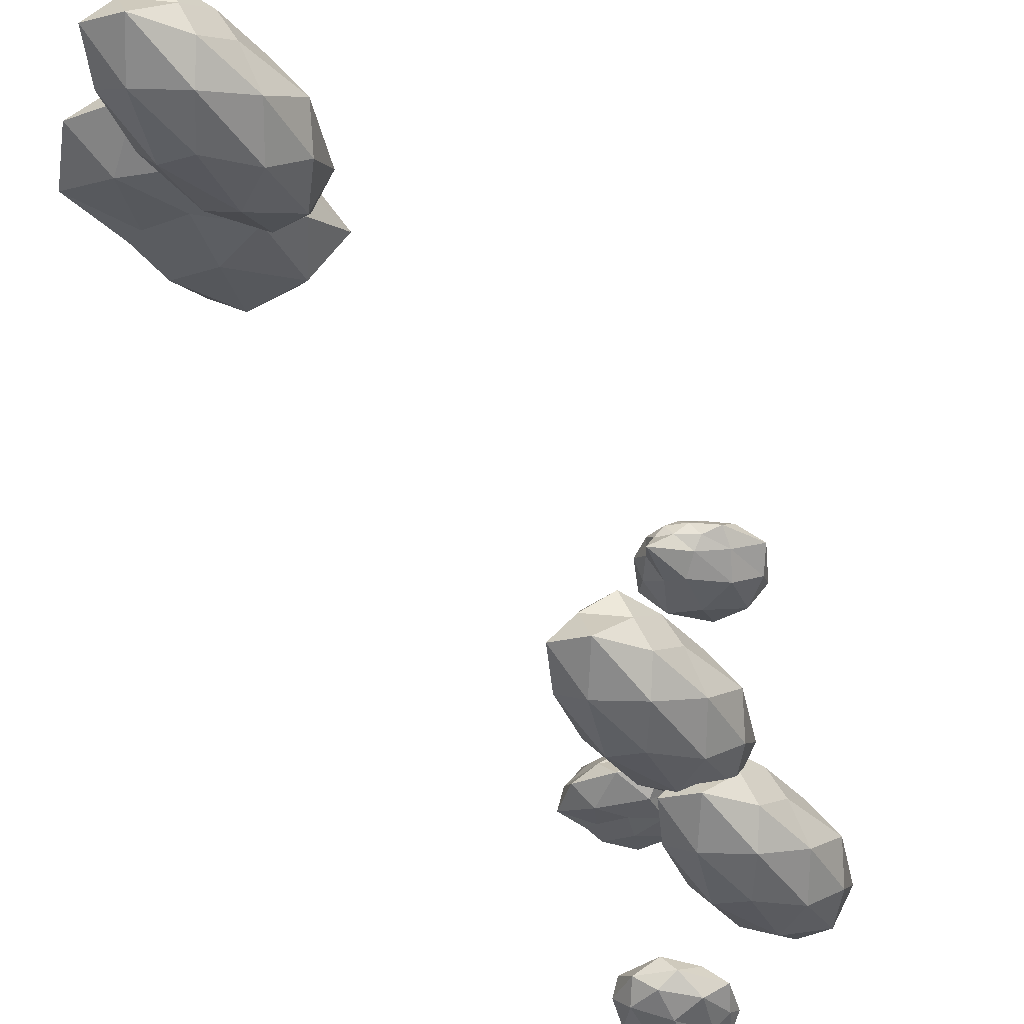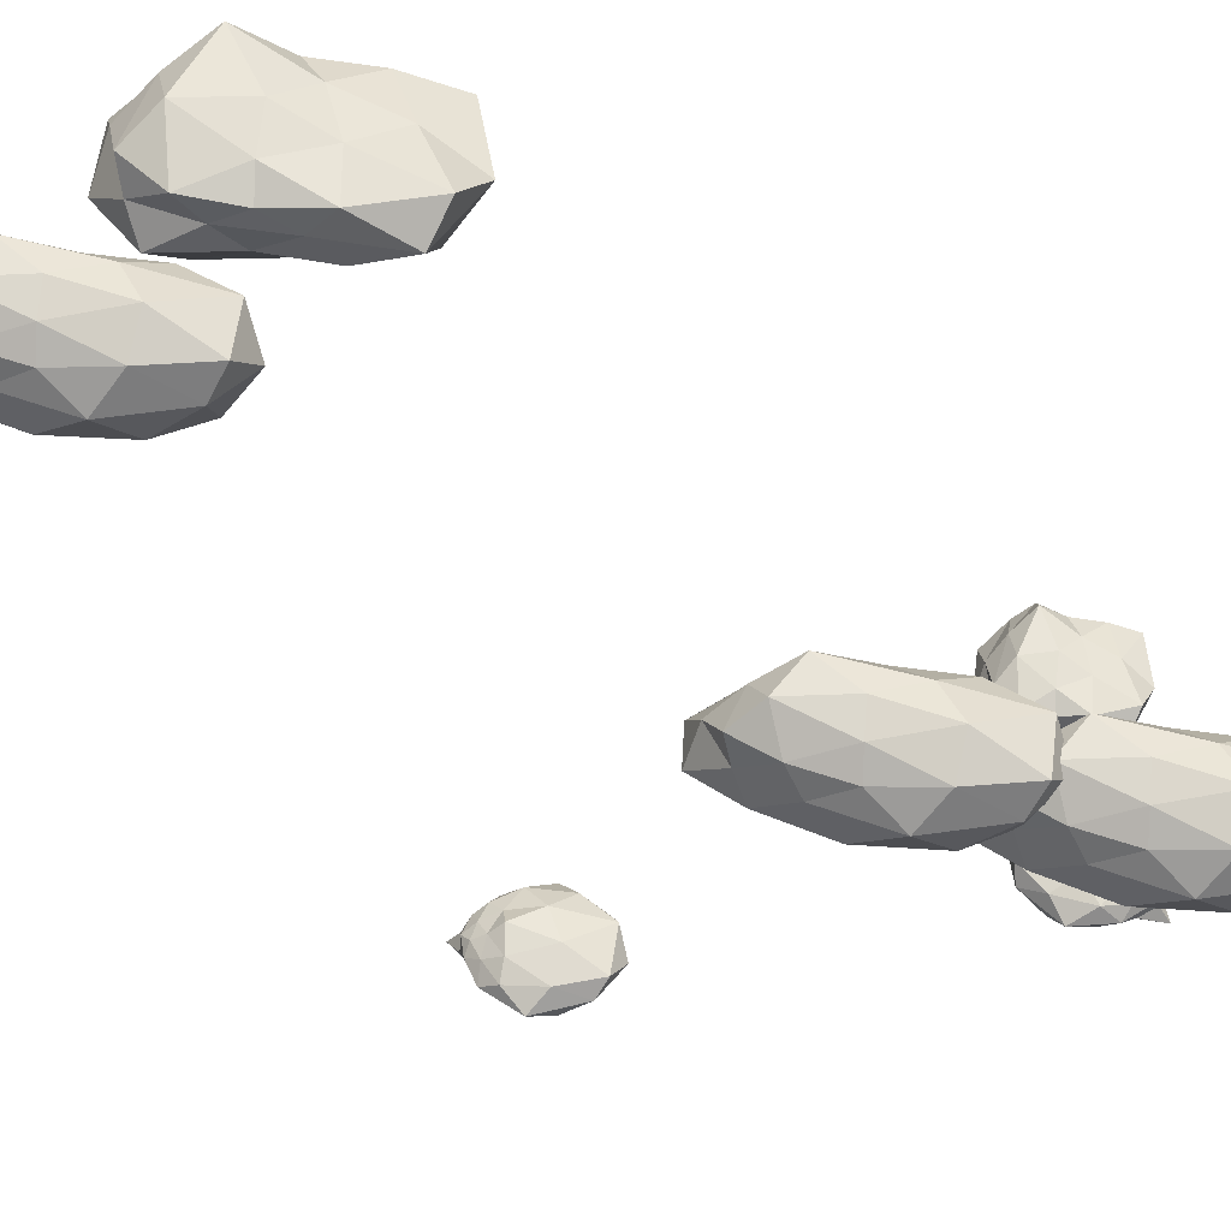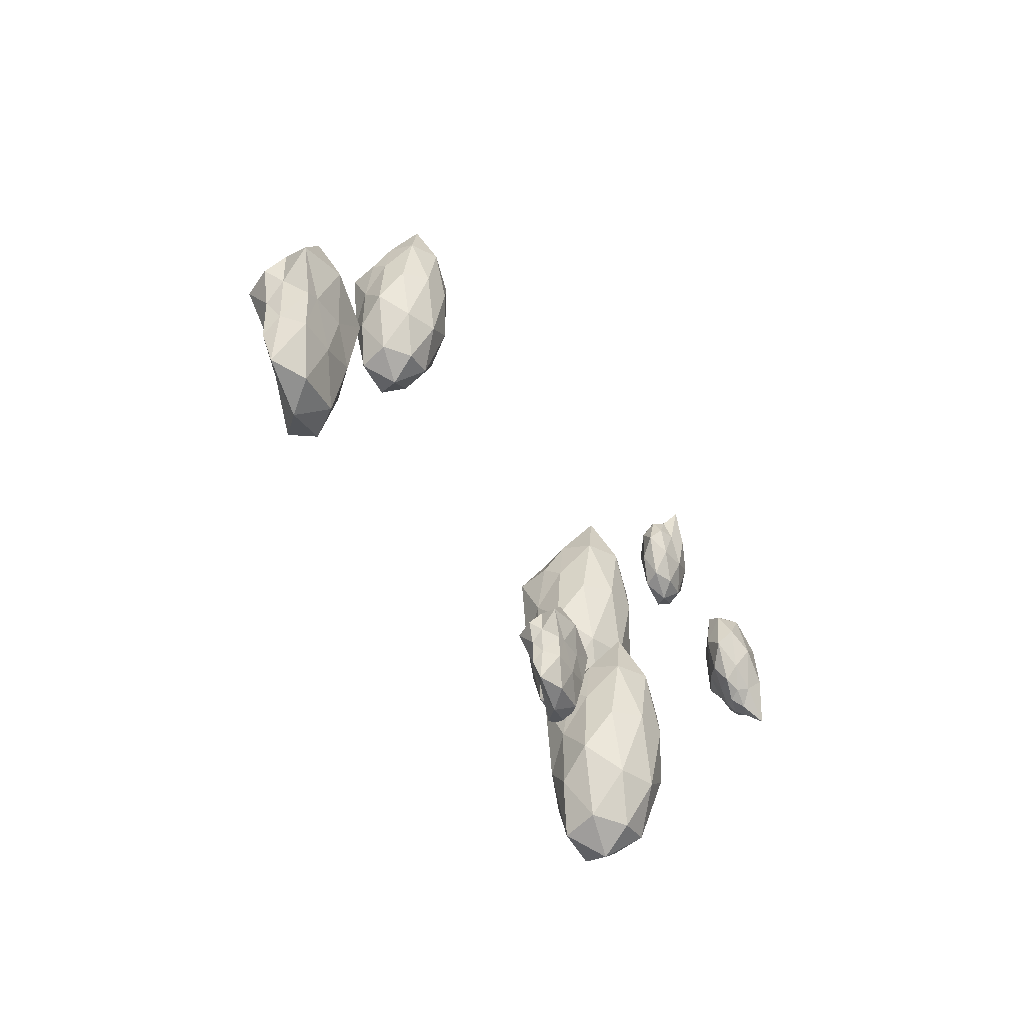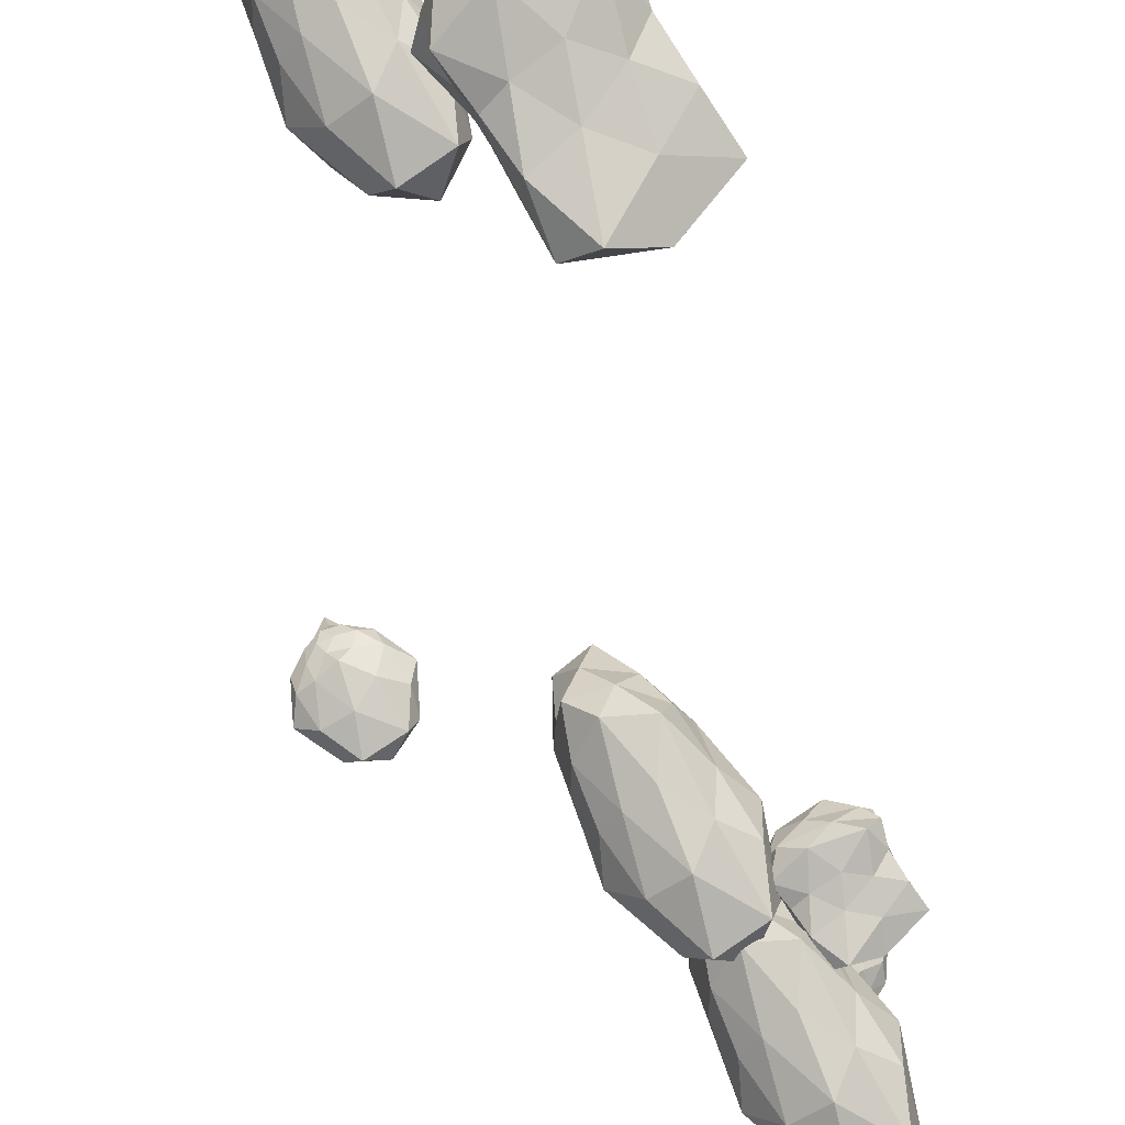
<metadata>
{"format":"obj","ext":"obj","renderer":"f3d","projection":"perspective","resolution":1024,"background":"white","views":[{"elev":-41.2,"azim":31.6,"up":"+Y"},{"elev":51.3,"azim":101.3,"up":"+Y"},{"elev":-40.9,"azim":-71.2,"up":"+Z"},{"elev":78.9,"azim":150.2,"up":"+Y"}]}
</metadata>
<code>
o Icosphere.030_Icosphere.031
v 63.83 -6.979 -33.77
v 64.77 -6.119 -33.1
v 63.48 -6.137 -32.45
v 62.23 -6.208 -33.97
v 63.17 -6.298 -36.77
v 65.54 -6.298 -35.62
v 64.12 -5.454 -32.88
v 62.81 -5.394 -33.14
v 62.17 -5.195 -35.57
v 64.68 -5.21 -36.94
v 65.47 -5.334 -34.02
v 63.79 -4.734 -33.84
v 63.44 -6.795 -32.01
v 64.43 -6.545 -33.23
v 64.1 -6.184 -32.57
v 65.28 -6.269 -34
v 64.83 -6.794 -34.86
v 62.99 -6.572 -33.94
v 62.9 -6.213 -32.98
v 63.44 -6.795 -35.53
v 62.2 -6.395 -35.53
v 64.45 -6.395 -36.62
v 65.36 -5.805 -33.36
v 66.07 -5.748 -34.86
v 63.81 -5.745 -32.54
v 64.53 -5.758 -32.79
v 62.28 -5.787 -33.33
v 63.11 -5.746 -32.7
v 62.44 -5.729 -36.61
v 61.58 -5.748 -34.86
v 65.21 -5.729 -36.61
v 63.83 -5.747 -37.29
v 64.72 -5.39 -33.32
v 63.5 -5.404 -32.96
v 62.26 -5.206 -34.03
v 62.96 -5.108 -36.85
v 65.37 -5.141 -35.45
v 64.01 -5.148 -33.36
v 64.75 -4.979 -34.01
v 63.21 -5.093 -33.63
v 63 -4.818 -34.86
v 64.13 -4.758 -35.5
f 1 14 13
f 2 14 16
f 1 13 18
f 1 18 20
f 1 20 17
f 2 16 23
f 3 15 25
f 4 19 27
f 5 21 29
f 6 22 31
f 2 23 26
f 3 25 28
f 4 27 30
f 5 29 32
f 6 31 24
f 7 33 38
f 8 34 40
f 9 35 41
f 10 36 42
f 11 37 39
f 39 42 12
f 39 37 42
f 37 10 42
f 42 41 12
f 42 36 41
f 36 9 41
f 41 40 12
f 41 35 40
f 35 8 40
f 40 38 12
f 40 34 38
f 34 7 38
f 38 39 12
f 38 33 39
f 33 11 39
f 24 37 11
f 24 31 37
f 31 10 37
f 32 36 10
f 32 29 36
f 29 9 36
f 30 35 9
f 30 27 35
f 27 8 35
f 28 34 8
f 28 25 34
f 25 7 34
f 26 33 7
f 26 23 33
f 23 11 33
f 31 32 10
f 31 22 32
f 22 5 32
f 29 30 9
f 29 21 30
f 21 4 30
f 27 28 8
f 27 19 28
f 19 3 28
f 25 26 7
f 25 15 26
f 15 2 26
f 23 24 11
f 23 16 24
f 16 6 24
f 17 22 6
f 17 20 22
f 20 5 22
f 20 21 5
f 20 18 21
f 18 4 21
f 18 19 4
f 18 13 19
f 13 3 19
f 16 17 6
f 16 14 17
f 14 1 17
f 13 15 3
f 13 14 15
f 14 2 15
o Icosphere.029_Icosphere.030
v 57.14 -6.717 -50.46
v 59.04 -5.081 -47.66
v 56.32 -5.156 -45.38
v 54.66 -5.129 -50.52
v 56.32 -5.164 -55.56
v 59.27 -5.164 -53.61
v 58.26 -2.779 -46.78
v 55.32 -2.967 -48.51
v 55.07 -2.647 -53.52
v 58.2 -2.681 -55.86
v 59.25 -2.917 -50.83
v 57.1 -1.576 -50.54
v 56.66 -6.298 -47.46
v 58.39 -6.298 -48.6
v 57.91 -5.381 -45.61
v 59.52 -5.356 -50.51
v 58.39 -6.298 -52.31
v 55.59 -6.298 -50.46
v 55.24 -5.348 -47.62
v 56.66 -6.298 -53.46
v 55.11 -5.384 -53.46
v 57.91 -5.384 -55.31
v 59.35 -3.909 -49.28
v 59.93 -3.908 -52.31
v 57.18 -3.828 -46
v 58.64 -3.863 -47.13
v 54.91 -3.884 -49.25
v 55.64 -3.862 -47.1
v 55.42 -3.865 -55.29
v 54.35 -3.908 -52.31
v 58.86 -3.865 -55.29
v 57.14 -3.906 -56.46
v 58.93 -2.848 -48.58
v 56.57 -2.684 -47.16
v 55.17 -2.66 -50.89
v 56.06 -2.448 -55.7
v 59.06 -2.523 -53.31
v 57.59 -1.765 -47.9
v 58.39 -2.048 -50.7
v 55.91 -1.603 -48.75
v 56.11 -1.785 -52.3
v 57.52 -1.649 -53.4
f 43 56 55
f 44 56 58
f 43 55 60
f 43 60 62
f 43 62 59
f 44 58 65
f 45 57 67
f 46 61 69
f 47 63 71
f 48 64 73
f 44 65 68
f 45 67 70
f 46 69 72
f 47 71 74
f 48 73 66
f 49 75 80
f 50 76 82
f 51 77 83
f 52 78 84
f 53 79 81
f 81 84 54
f 81 79 84
f 79 52 84
f 84 83 54
f 84 78 83
f 78 51 83
f 83 82 54
f 83 77 82
f 77 50 82
f 82 80 54
f 82 76 80
f 76 49 80
f 80 81 54
f 80 75 81
f 75 53 81
f 66 79 53
f 66 73 79
f 73 52 79
f 74 78 52
f 74 71 78
f 71 51 78
f 72 77 51
f 72 69 77
f 69 50 77
f 70 76 50
f 70 67 76
f 67 49 76
f 68 75 49
f 68 65 75
f 65 53 75
f 73 74 52
f 73 64 74
f 64 47 74
f 71 72 51
f 71 63 72
f 63 46 72
f 69 70 50
f 69 61 70
f 61 45 70
f 67 68 49
f 67 57 68
f 57 44 68
f 65 66 53
f 65 58 66
f 58 48 66
f 59 64 48
f 59 62 64
f 62 47 64
f 62 63 47
f 62 60 63
f 60 46 63
f 60 61 46
f 60 55 61
f 55 45 61
f 58 59 48
f 58 56 59
f 56 43 59
f 55 57 45
f 55 56 57
f 56 44 57
o Icosphere.028_Icosphere.029
v 54.77 -11.96 -50.41
v 53.92 -11.1 -51.21
v 55.29 -11.12 -51.67
v 56.32 -11.19 -49.99
v 54.99 -11.28 -47.35
v 52.81 -11.28 -48.82
v 54.6 -10.44 -51.33
v 55.86 -10.38 -50.89
v 56.16 -10.18 -48.4
v 53.47 -10.19 -47.39
v 53.11 -10.32 -50.4
v 54.79 -9.717 -50.34
v 55.4 -11.78 -52.1
v 54.24 -11.53 -51.03
v 54.67 -11.17 -51.64
v 53.3 -11.25 -50.39
v 53.62 -11.78 -49.48
v 55.57 -11.55 -50.13
v 55.79 -11.2 -51.06
v 54.9 -11.78 -48.61
v 56.13 -11.38 -48.44
v 53.75 -11.38 -47.68
v 53.3 -10.79 -51.03
v 52.39 -10.73 -49.65
v 54.96 -10.73 -51.63
v 54.21 -10.74 -51.48
v 56.35 -10.77 -50.63
v 55.63 -10.73 -51.37
v 55.74 -10.71 -47.41
v 56.83 -10.73 -49.02
v 53 -10.71 -47.8
v 54.27 -10.73 -46.93
v 53.94 -10.37 -50.98
v 55.21 -10.39 -51.17
v 56.28 -10.19 -49.94
v 55.19 -10.09 -47.24
v 53 -10.12 -48.97
v 54.64 -10.13 -50.85
v 53.82 -9.962 -50.31
v 55.4 -10.08 -50.47
v 55.43 -9.801 -49.22
v 54.22 -9.741 -48.74
f 85 98 97
f 86 98 100
f 85 97 102
f 85 102 104
f 85 104 101
f 86 100 107
f 87 99 109
f 88 103 111
f 89 105 113
f 90 106 115
f 86 107 110
f 87 109 112
f 88 111 114
f 89 113 116
f 90 115 108
f 91 117 122
f 92 118 124
f 93 119 125
f 94 120 126
f 95 121 123
f 123 126 96
f 123 121 126
f 121 94 126
f 126 125 96
f 126 120 125
f 120 93 125
f 125 124 96
f 125 119 124
f 119 92 124
f 124 122 96
f 124 118 122
f 118 91 122
f 122 123 96
f 122 117 123
f 117 95 123
f 108 121 95
f 108 115 121
f 115 94 121
f 116 120 94
f 116 113 120
f 113 93 120
f 114 119 93
f 114 111 119
f 111 92 119
f 112 118 92
f 112 109 118
f 109 91 118
f 110 117 91
f 110 107 117
f 107 95 117
f 115 116 94
f 115 106 116
f 106 89 116
f 113 114 93
f 113 105 114
f 105 88 114
f 111 112 92
f 111 103 112
f 103 87 112
f 109 110 91
f 109 99 110
f 99 86 110
f 107 108 95
f 107 100 108
f 100 90 108
f 101 106 90
f 101 104 106
f 104 89 106
f 104 105 89
f 104 102 105
f 102 88 105
f 102 103 88
f 102 97 103
f 97 87 103
f 100 101 90
f 100 98 101
f 98 85 101
f 97 99 87
f 97 98 99
f 98 86 99
o Icosphere.027_Icosphere.028
v 57.48 -5.457 -42.56
v 59.38 -3.82 -39.77
v 56.66 -3.895 -37.48
v 55 -3.868 -42.63
v 56.66 -3.903 -47.67
v 59.61 -3.903 -45.72
v 58.6 -1.518 -38.89
v 55.66 -1.706 -40.62
v 55.41 -1.386 -45.63
v 58.54 -1.42 -47.96
v 59.59 -1.656 -42.94
v 57.43 -0.3152 -42.65
v 57 -5.037 -39.56
v 58.73 -5.037 -40.71
v 58.25 -4.12 -37.71
v 59.86 -4.095 -42.61
v 58.73 -5.037 -44.42
v 55.93 -5.037 -42.56
v 55.58 -4.087 -39.72
v 57 -5.037 -45.56
v 55.45 -4.123 -45.56
v 58.25 -4.123 -47.42
v 59.69 -2.648 -41.38
v 60.27 -2.648 -44.42
v 57.51 -2.567 -38.11
v 58.98 -2.602 -39.23
v 55.25 -2.623 -41.36
v 55.97 -2.601 -39.2
v 55.75 -2.604 -47.4
v 54.69 -2.648 -44.42
v 59.2 -2.604 -47.4
v 57.48 -2.645 -48.56
v 59.26 -1.587 -40.69
v 56.91 -1.424 -39.27
v 55.51 -1.399 -43
v 56.4 -1.187 -47.81
v 59.39 -1.262 -45.42
v 57.92 -0.504 -40.01
v 58.73 -0.787 -42.8
v 56.25 -0.3424 -40.85
v 56.45 -0.5245 -44.41
v 57.86 -0.3879 -45.51
f 127 140 139
f 128 140 142
f 127 139 144
f 127 144 146
f 127 146 143
f 128 142 149
f 129 141 151
f 130 145 153
f 131 147 155
f 132 148 157
f 128 149 152
f 129 151 154
f 130 153 156
f 131 155 158
f 132 157 150
f 133 159 164
f 134 160 166
f 135 161 167
f 136 162 168
f 137 163 165
f 165 168 138
f 165 163 168
f 163 136 168
f 168 167 138
f 168 162 167
f 162 135 167
f 167 166 138
f 167 161 166
f 161 134 166
f 166 164 138
f 166 160 164
f 160 133 164
f 164 165 138
f 164 159 165
f 159 137 165
f 150 163 137
f 150 157 163
f 157 136 163
f 158 162 136
f 158 155 162
f 155 135 162
f 156 161 135
f 156 153 161
f 153 134 161
f 154 160 134
f 154 151 160
f 151 133 160
f 152 159 133
f 152 149 159
f 149 137 159
f 157 158 136
f 157 148 158
f 148 131 158
f 155 156 135
f 155 147 156
f 147 130 156
f 153 154 134
f 153 145 154
f 145 129 154
f 151 152 133
f 151 141 152
f 141 128 152
f 149 150 137
f 149 142 150
f 142 132 150
f 143 148 132
f 143 146 148
f 146 131 148
f 146 147 131
f 146 144 147
f 144 130 147
f 144 145 130
f 144 139 145
f 139 129 145
f 142 143 132
f 142 140 143
f 140 127 143
f 139 141 129
f 139 140 141
f 140 128 141
o Icosphere.026_Icosphere.027
v 53.96 -3.753 -47.54
v 55.97 -3.266 -46.36
v 52.97 -3.306 -45.31
v 52.17 -3.471 -47.69
v 52.97 -3.31 -50
v 55.63 -3.224 -48.87
v 55.11 -2.049 -45.96
v 51.86 -2.148 -46.76
v 52.12 -2.219 -48.84
v 55.04 -2 -50.13
v 55.65 -2.323 -47.77
v 53.82 -1.69 -47.61
v 53.34 -3.909 -46.27
v 55.25 -3.909 -46.8
v 54.72 -3.425 -45.42
v 55.57 -3.257 -47.65
v 55.02 -3.697 -48.33
v 52.67 -3.553 -47.56
v 51.78 -3.407 -46.34
v 53.53 -3.665 -48.74
v 52.23 -3.459 -48.71
v 54.71 -3.418 -49.86
v 55.71 -2.712 -47.18
v 55.67 -2.715 -48.36
v 53.91 -2.604 -45.6
v 55.53 -2.622 -46.12
v 52.03 -2.702 -47.14
v 52.21 -2.622 -46.1
v 51.97 -2.623 -49.88
v 52.09 -2.697 -48.33
v 55.77 -2.623 -49.88
v 53.87 -2.645 -50.41
v 55.84 -2.086 -46.79
v 53.24 -1.999 -46.13
v 52.16 -2.194 -47.7
v 53.36 -2.19 -49.38
v 55.57 -2.137 -48.82
v 54.36 -1.518 -46.48
v 54.98 -1.938 -47.69
v 52.51 -1.428 -46.86
v 53 -1.935 -48.18
v 54.3 -1.965 -48.64
f 169 182 181
f 170 182 184
f 169 181 186
f 169 186 188
f 169 188 185
f 170 184 191
f 171 183 193
f 172 187 195
f 173 189 197
f 174 190 199
f 170 191 194
f 171 193 196
f 172 195 198
f 173 197 200
f 174 199 192
f 175 201 206
f 176 202 208
f 177 203 209
f 178 204 210
f 179 205 207
f 207 210 180
f 207 205 210
f 205 178 210
f 210 209 180
f 210 204 209
f 204 177 209
f 209 208 180
f 209 203 208
f 203 176 208
f 208 206 180
f 208 202 206
f 202 175 206
f 206 207 180
f 206 201 207
f 201 179 207
f 192 205 179
f 192 199 205
f 199 178 205
f 200 204 178
f 200 197 204
f 197 177 204
f 198 203 177
f 198 195 203
f 195 176 203
f 196 202 176
f 196 193 202
f 193 175 202
f 194 201 175
f 194 191 201
f 191 179 201
f 199 200 178
f 199 190 200
f 190 173 200
f 197 198 177
f 197 189 198
f 189 172 198
f 195 196 176
f 195 187 196
f 187 171 196
f 193 194 175
f 193 183 194
f 183 170 194
f 191 192 179
f 191 184 192
f 184 174 192
f 185 190 174
f 185 188 190
f 188 173 190
f 188 189 173
f 188 186 189
f 186 172 189
f 186 187 172
f 186 181 187
f 181 171 187
f 184 185 174
f 184 182 185
f 182 169 185
f 181 183 171
f 181 182 183
f 182 170 183
o Icosphere.025_Icosphere.026
v 50.63 8.179 -24.67
v 53.87 9.099 -22.07
v 49.04 9.024 -19.74
v 47.75 8.711 -25
v 49.04 9.016 -30.09
v 53.34 9.178 -27.59
v 52.49 11.4 -21.17
v 47.26 11.21 -22.93
v 47.67 11.08 -27.52
v 52.37 11.49 -30.38
v 53.37 10.88 -25.18
v 50.41 12.08 -24.82
v 49.64 7.882 -21.86
v 52.72 7.883 -23.02
v 51.87 8.799 -19.98
v 53.24 9.117 -24.91
v 52.34 8.285 -26.41
v 48.56 8.557 -24.7
v 47.12 8.832 -22.02
v 49.94 8.344 -27.32
v 47.85 8.734 -27.24
v 51.84 8.812 -29.79
v 53.46 10.15 -23.86
v 53.39 10.14 -26.48
v 50.56 10.35 -20.38
v 53.17 10.32 -21.52
v 47.52 10.17 -23.79
v 47.82 10.32 -21.49
v 47.43 10.31 -29.82
v 47.62 10.17 -26.4
v 53.55 10.31 -29.82
v 50.49 10.27 -31
v 53.67 11.33 -23
v 49.48 11.5 -21.56
v 47.73 11.13 -25.01
v 49.67 11.13 -28.72
v 53.23 11.23 -27.49
v 51.29 12.41 -22.32
v 52.28 11.61 -24.99
v 48.3 12.58 -23.17
v 49.09 11.62 -26.07
v 51.19 11.56 -27.09
f 211 224 223
f 212 224 226
f 211 223 228
f 211 228 230
f 211 230 227
f 212 226 233
f 213 225 235
f 214 229 237
f 215 231 239
f 216 232 241
f 212 233 236
f 213 235 238
f 214 237 240
f 215 239 242
f 216 241 234
f 217 243 248
f 218 244 250
f 219 245 251
f 220 246 252
f 221 247 249
f 249 252 222
f 249 247 252
f 247 220 252
f 252 251 222
f 252 246 251
f 246 219 251
f 251 250 222
f 251 245 250
f 245 218 250
f 250 248 222
f 250 244 248
f 244 217 248
f 248 249 222
f 248 243 249
f 243 221 249
f 234 247 221
f 234 241 247
f 241 220 247
f 242 246 220
f 242 239 246
f 239 219 246
f 240 245 219
f 240 237 245
f 237 218 245
f 238 244 218
f 238 235 244
f 235 217 244
f 236 243 217
f 236 233 243
f 233 221 243
f 241 242 220
f 241 232 242
f 232 215 242
f 239 240 219
f 239 231 240
f 231 214 240
f 237 238 218
f 237 229 238
f 229 213 238
f 235 236 217
f 235 225 236
f 225 212 236
f 233 234 221
f 233 226 234
f 226 216 234
f 227 232 216
f 227 230 232
f 230 215 232
f 230 231 215
f 230 228 231
f 228 214 231
f 228 229 214
f 228 223 229
f 223 213 229
f 226 227 216
f 226 224 227
f 224 211 227
f 223 225 213
f 223 224 225
f 224 212 225
o Icosphere.024_Icosphere.025
v 54.98 3.793 -19.58
v 56.88 5.43 -16.79
v 54.16 5.354 -14.5
v 52.5 5.381 -19.65
v 54.17 5.347 -24.69
v 57.11 5.347 -22.74
v 56.1 7.732 -15.91
v 53.16 7.544 -17.64
v 52.91 7.864 -22.65
v 56.05 7.83 -24.99
v 57.1 7.594 -19.96
v 54.94 8.934 -19.67
v 54.5 4.213 -16.58
v 56.23 4.213 -17.73
v 55.76 5.129 -14.73
v 57.36 5.154 -19.64
v 56.23 4.213 -21.44
v 53.43 4.213 -19.58
v 53.08 5.163 -16.75
v 54.5 4.213 -22.58
v 52.95 5.126 -22.58
v 55.75 5.126 -24.44
v 57.2 6.601 -18.4
v 57.77 6.602 -21.44
v 55.02 6.682 -15.13
v 56.49 6.648 -16.25
v 52.76 6.626 -18.38
v 53.48 6.648 -16.22
v 53.26 6.645 -24.42
v 52.19 6.602 -21.44
v 56.7 6.645 -24.42
v 54.98 6.604 -25.58
v 56.77 7.662 -17.71
v 54.41 7.826 -16.29
v 53.02 7.851 -20.02
v 53.9 8.063 -24.83
v 56.9 7.987 -22.44
v 55.43 8.746 -17.03
v 56.23 8.463 -19.82
v 53.75 8.907 -17.87
v 53.95 8.725 -21.43
v 55.36 8.862 -22.53
f 253 266 265
f 254 266 268
f 253 265 270
f 253 270 272
f 253 272 269
f 254 268 275
f 255 267 277
f 256 271 279
f 257 273 281
f 258 274 283
f 254 275 278
f 255 277 280
f 256 279 282
f 257 281 284
f 258 283 276
f 259 285 290
f 260 286 292
f 261 287 293
f 262 288 294
f 263 289 291
f 291 294 264
f 291 289 294
f 289 262 294
f 294 293 264
f 294 288 293
f 288 261 293
f 293 292 264
f 293 287 292
f 287 260 292
f 292 290 264
f 292 286 290
f 286 259 290
f 290 291 264
f 290 285 291
f 285 263 291
f 276 289 263
f 276 283 289
f 283 262 289
f 284 288 262
f 284 281 288
f 281 261 288
f 282 287 261
f 282 279 287
f 279 260 287
f 280 286 260
f 280 277 286
f 277 259 286
f 278 285 259
f 278 275 285
f 275 263 285
f 283 284 262
f 283 274 284
f 274 257 284
f 281 282 261
f 281 273 282
f 273 256 282
f 279 280 260
f 279 271 280
f 271 255 280
f 277 278 259
f 277 267 278
f 267 254 278
f 275 276 263
f 275 268 276
f 268 258 276
f 269 274 258
f 269 272 274
f 272 257 274
f 272 273 257
f 272 270 273
f 270 256 273
f 270 271 256
f 270 265 271
f 265 255 271
f 268 269 258
f 268 266 269
f 266 253 269
f 265 267 255
f 265 266 267
f 266 254 267

</code>
